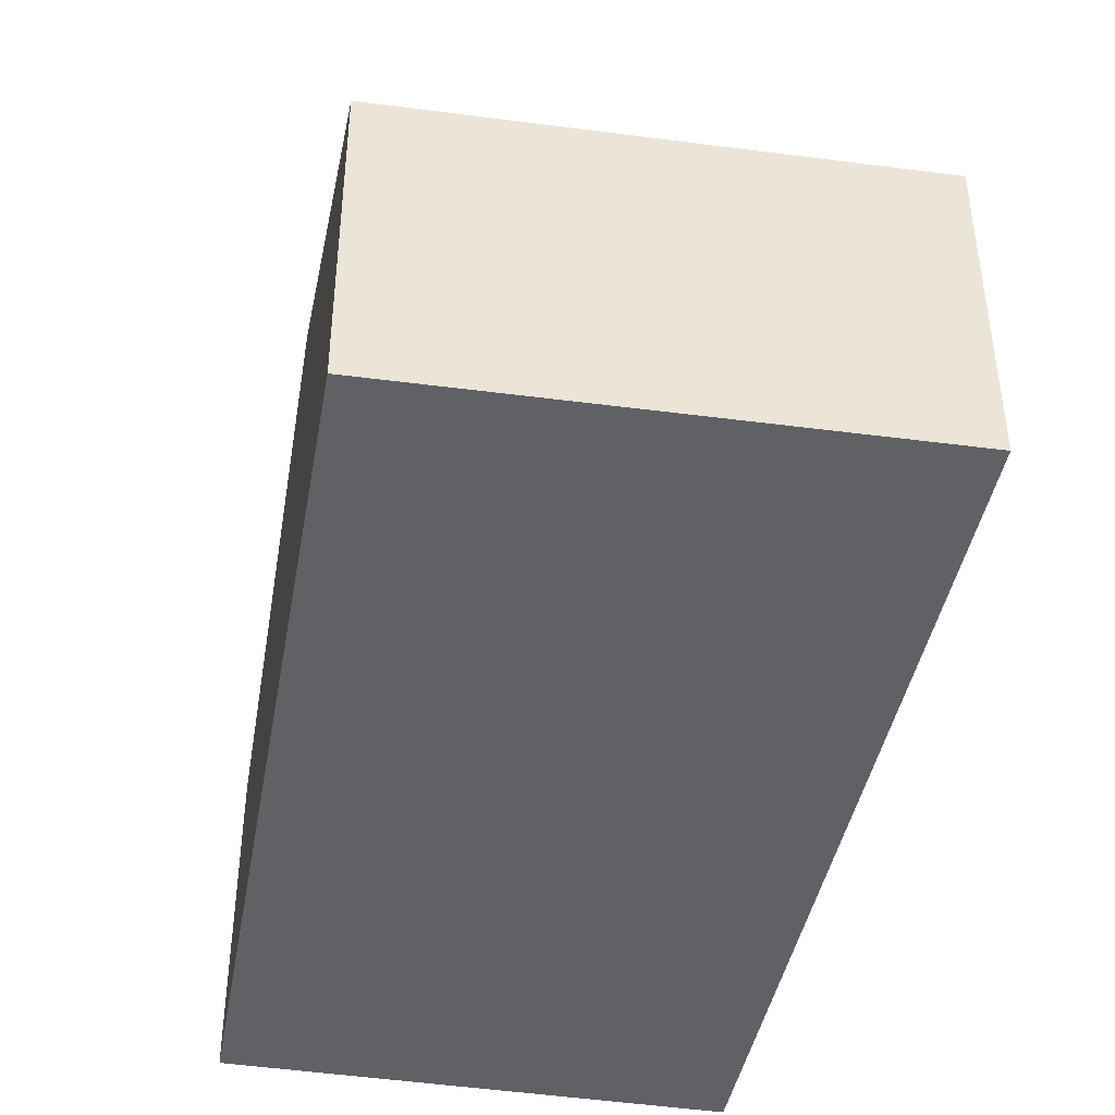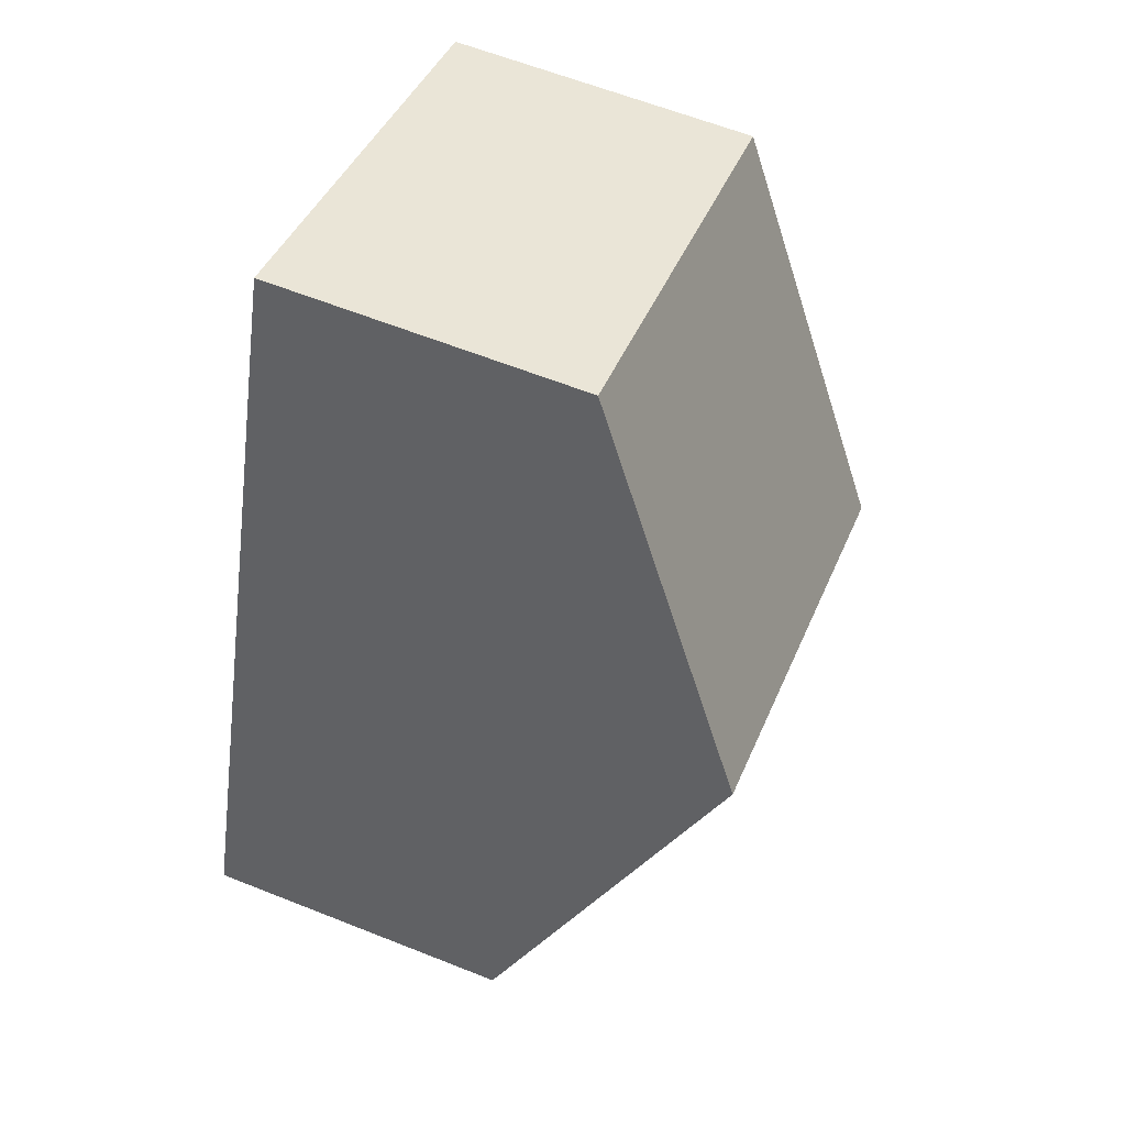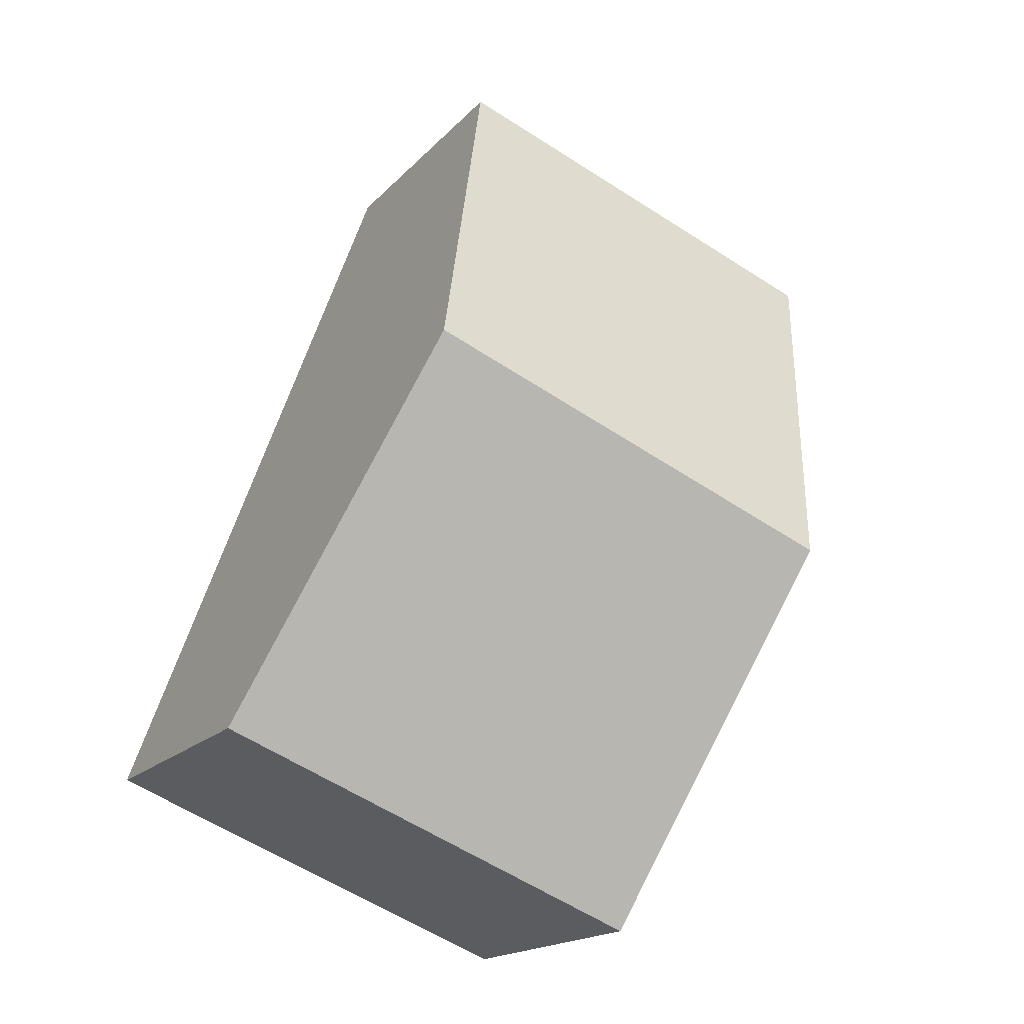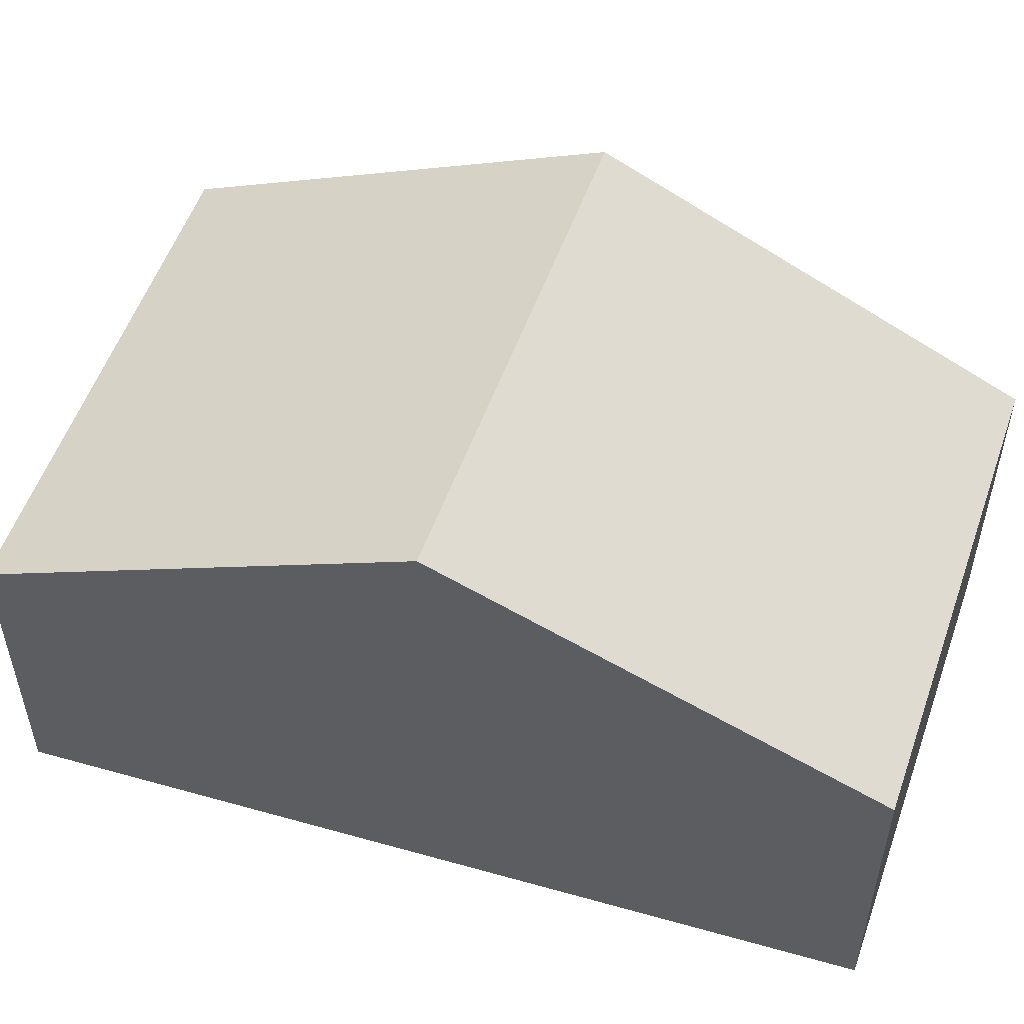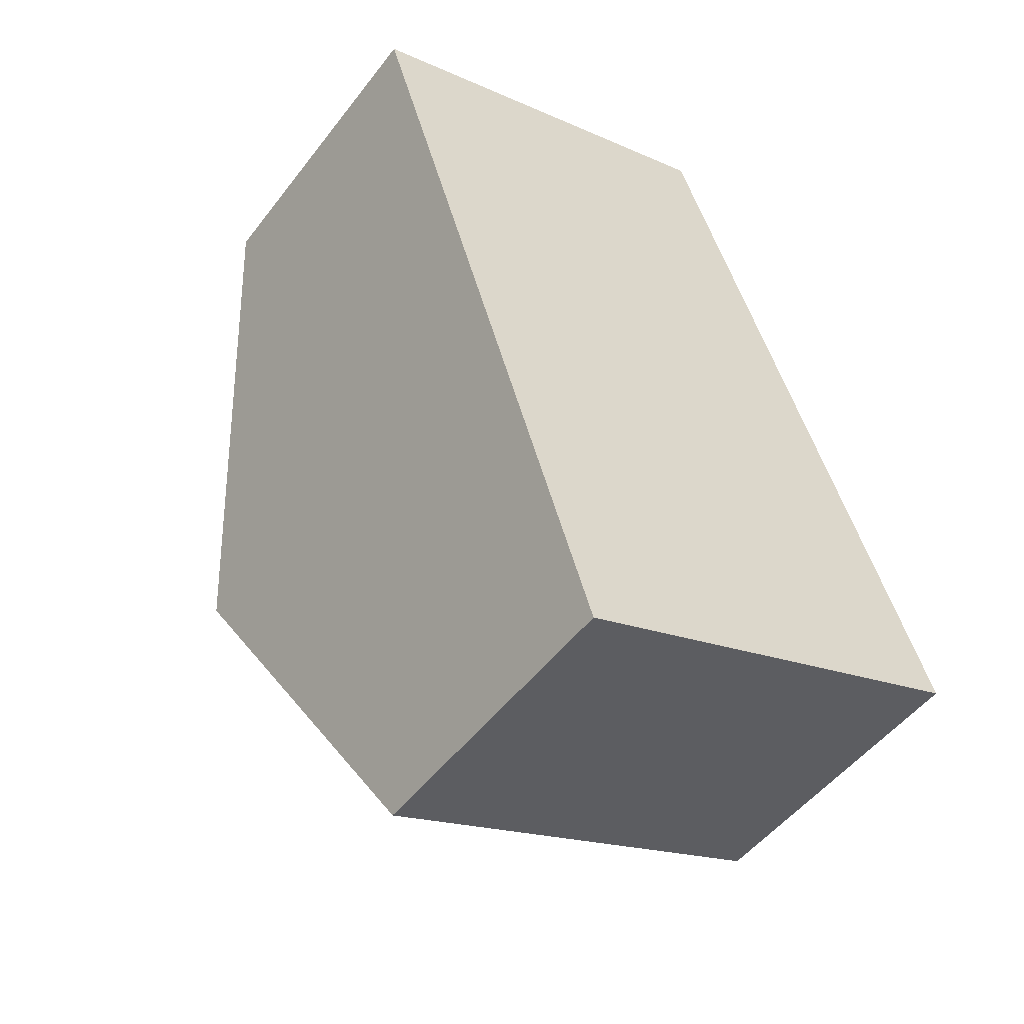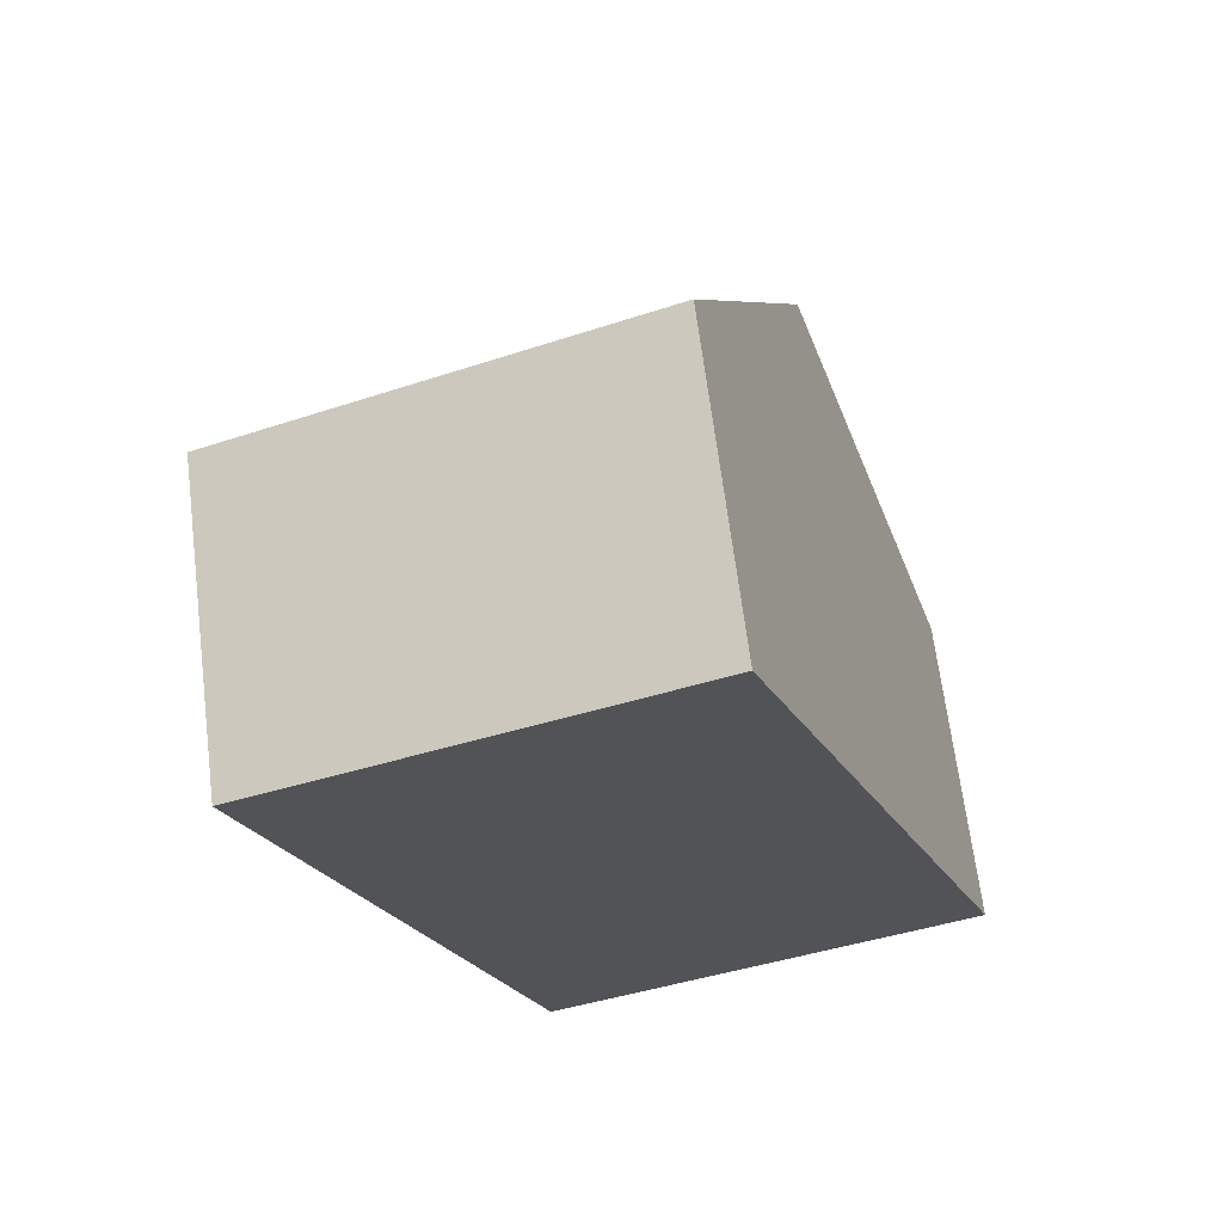
<metadata>
{"format":"obj","ext":"obj","renderer":"f3d","projection":"perspective","resolution":1024,"background":"white","views":[{"elev":-45.5,"azim":150.1,"up":"+Y"},{"elev":62.0,"azim":112.0,"up":"+Z"},{"elev":-17.5,"azim":152.3,"up":"+Z"},{"elev":55.4,"azim":-91.4,"up":"+Y"},{"elev":-50.5,"azim":-36.1,"up":"+Z"},{"elev":67.1,"azim":-7.2,"up":"+Z"}]}
</metadata>
<code>
v  1.049 4.23 -3.238
v  5.772 2.614 -4.982
v  2.081 2.614 -6.424
v  4.628 4.23 -1.84
v  0 2.588 1.585e-16
v  3.488 2.619 1.293
v  3.488 -7.917e-17 1.293
v  4.628 1.127e-16 -1.84
v  5.772 3.051e-16 -4.982
v  2.081 3.934e-16 -6.424
v  1.049 1.983e-16 -3.238
v  0 0 0
g defaultobject
f 1 2 3
f 2 1 4
f 5 4 1
f 4 5 6
f 7 4 6
f 4 7 8
f 4 8 2
f 2 8 9
f 9 3 2
f 3 9 10
f 10 1 3
f 1 10 11
f 1 11 5
f 5 11 12
f 5 7 6
f 7 5 12
f 8 10 9
f 10 8 7
f 10 7 11
f 11 7 12

</code>
